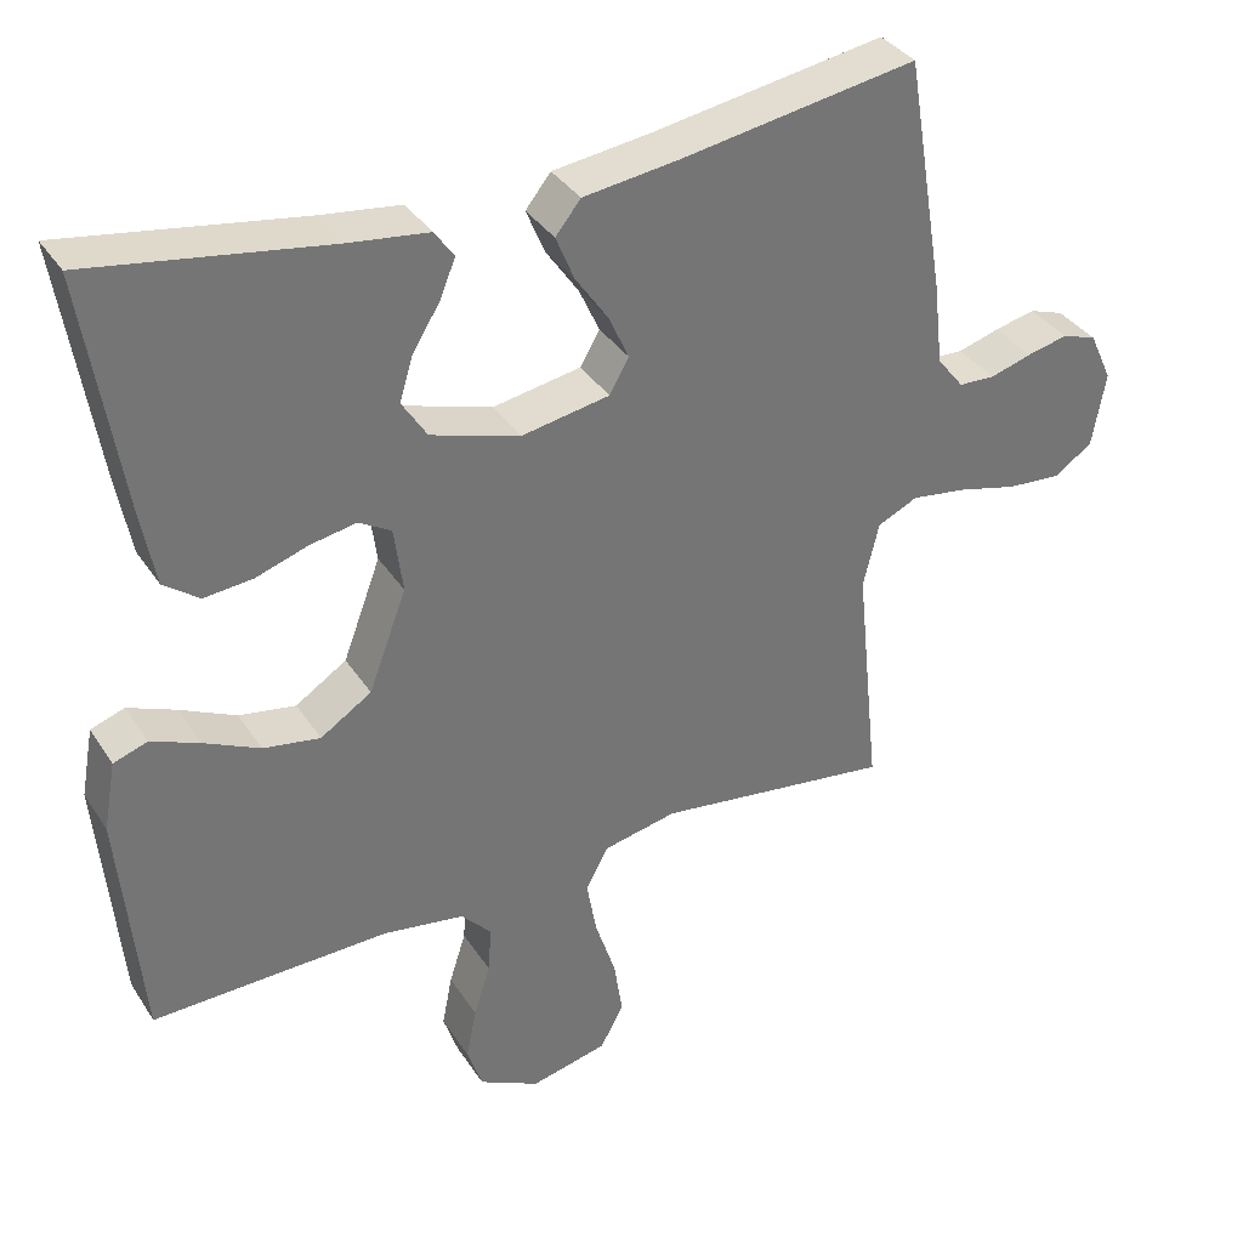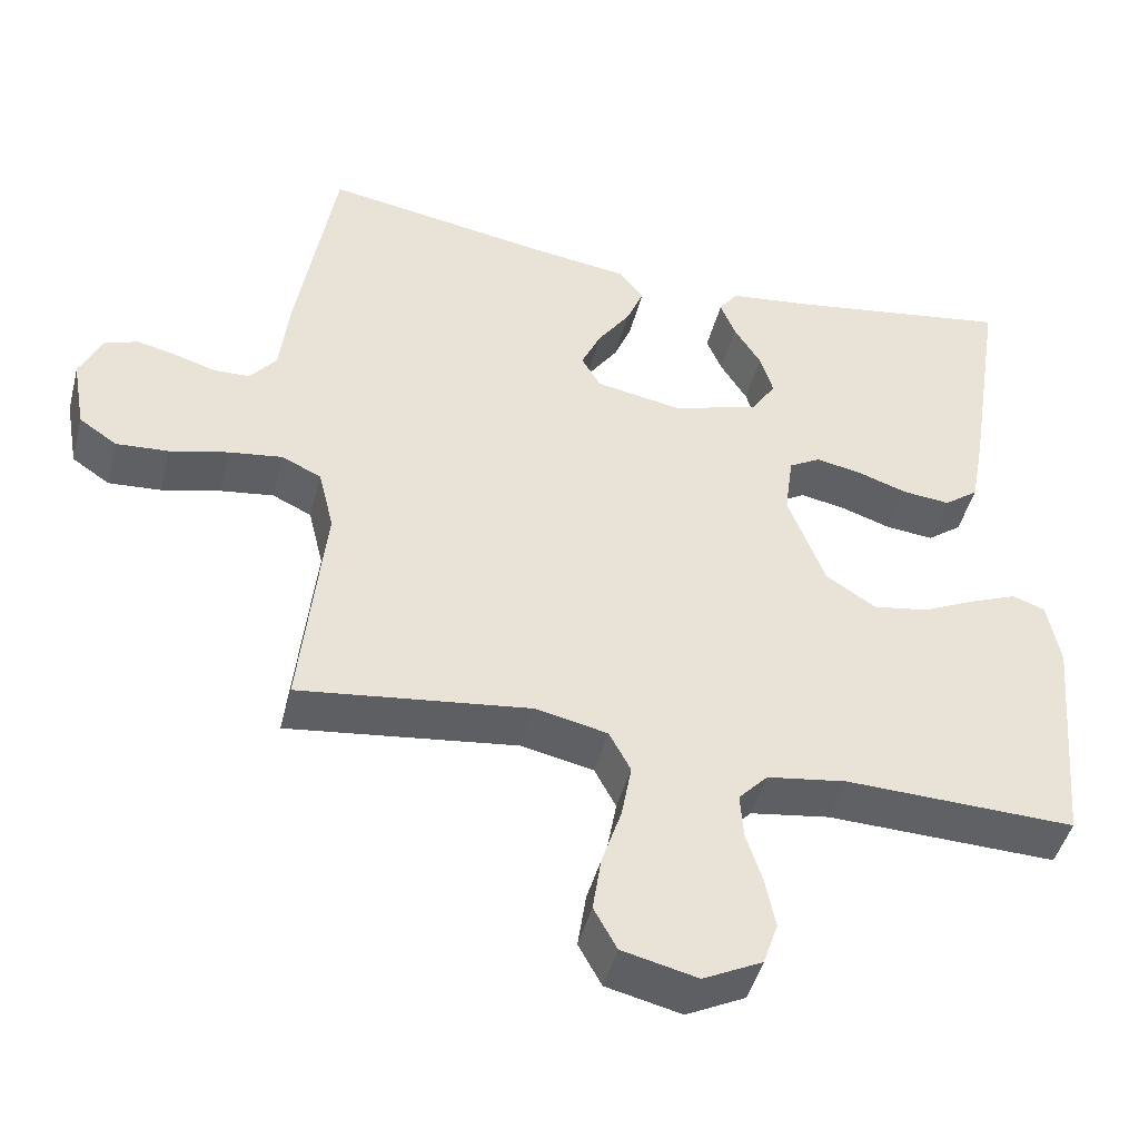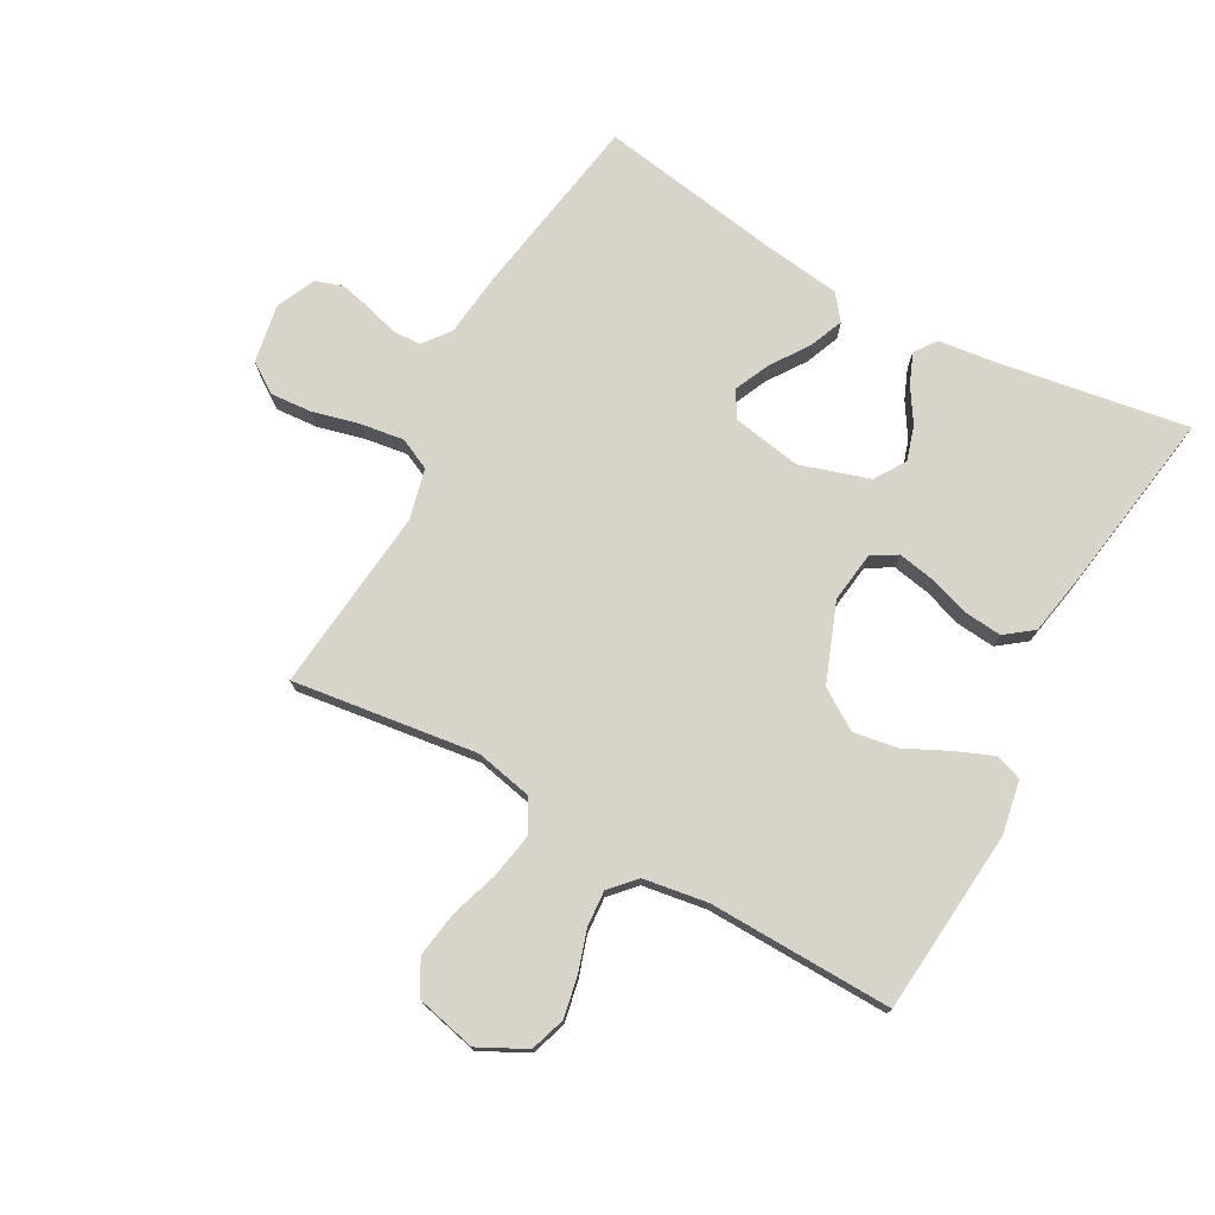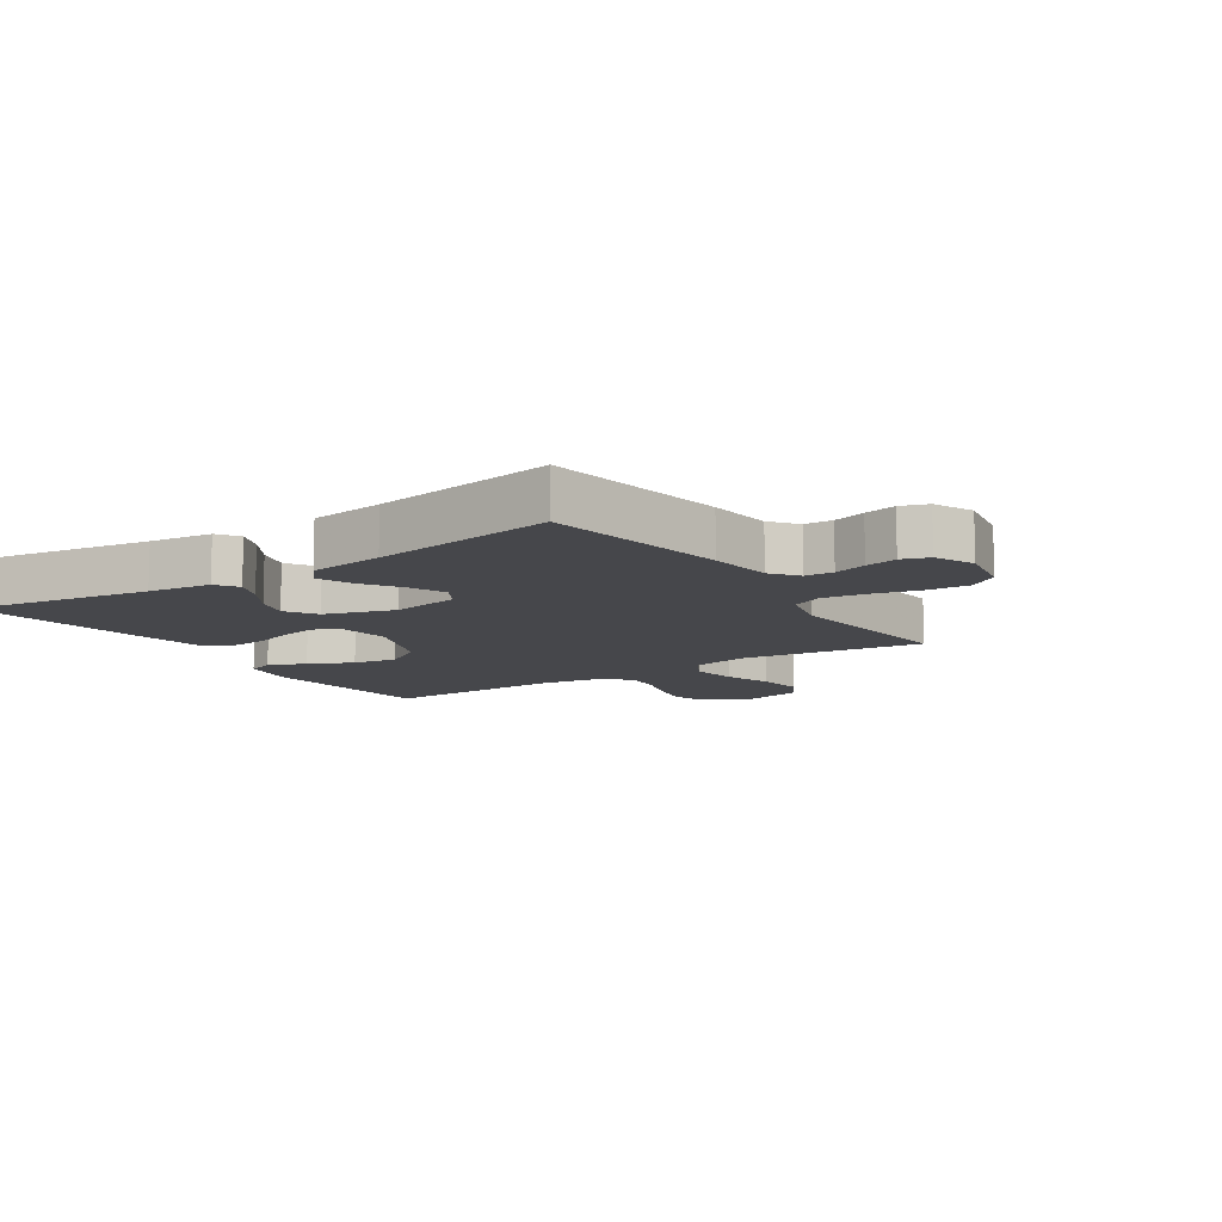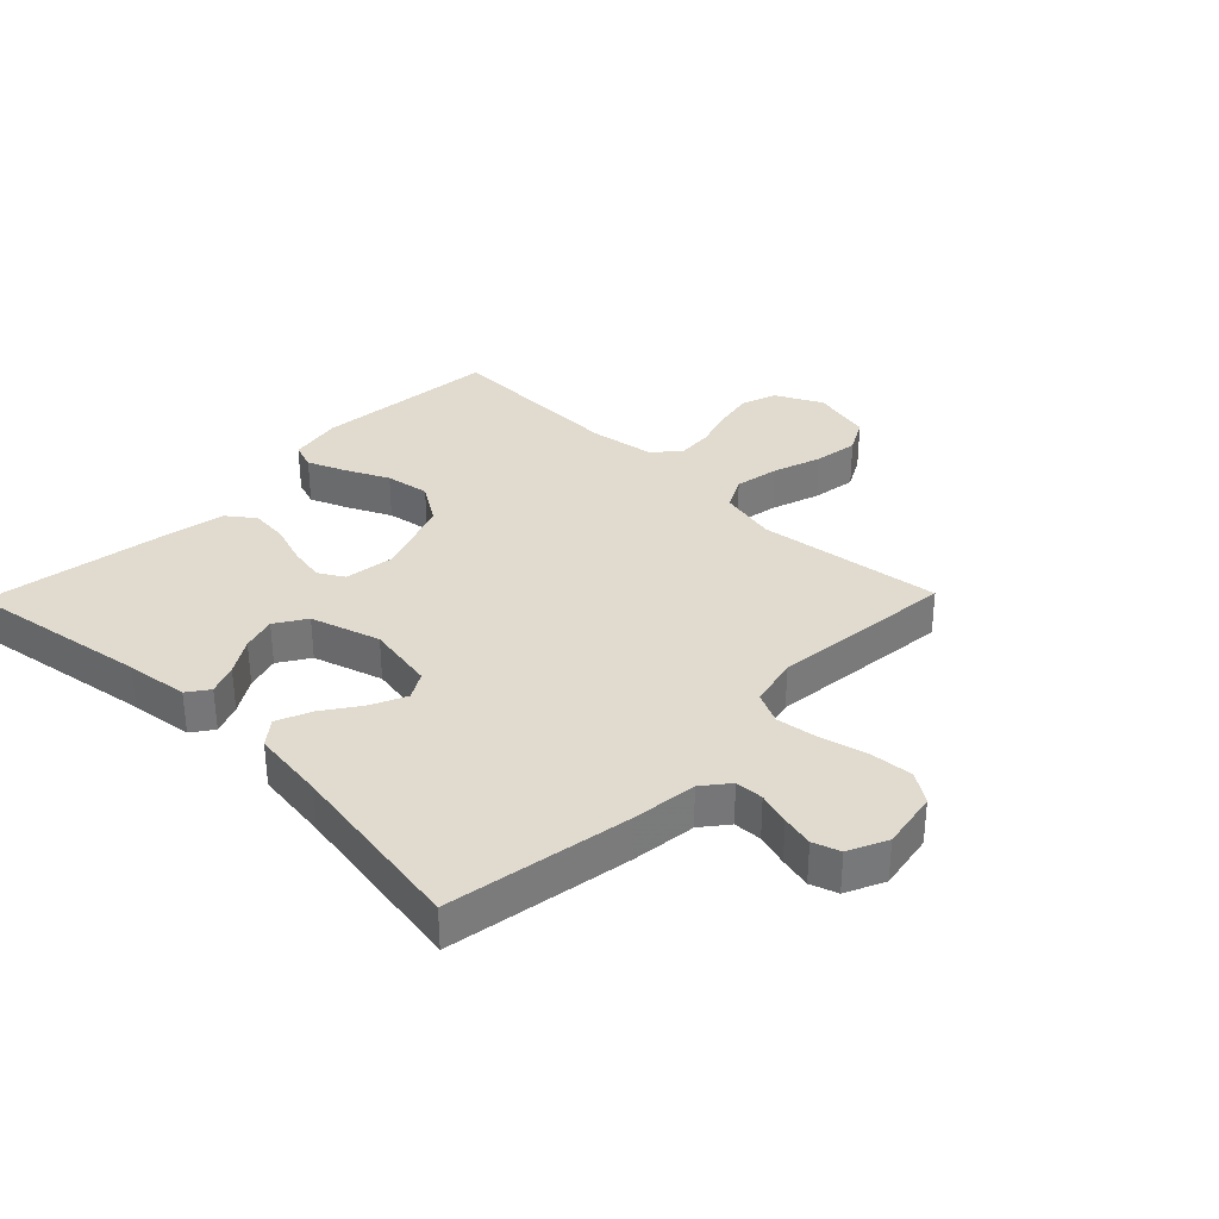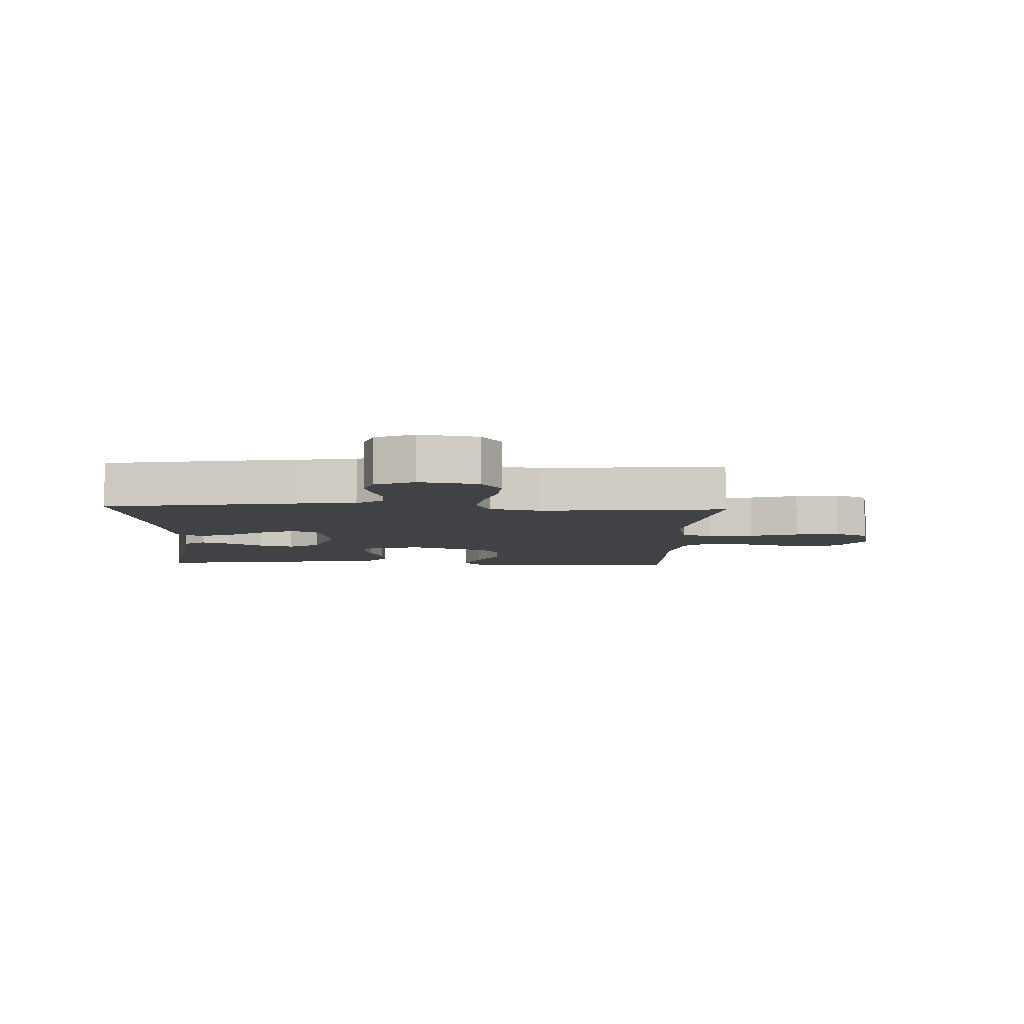
<metadata>
{"format":"obj","ext":"obj","renderer":"f3d","projection":"perspective","resolution":1024,"background":"white","views":[{"elev":35.5,"azim":-28.7,"up":"+Z"},{"elev":-45.8,"azim":165.6,"up":"+Z"},{"elev":75.1,"azim":-151.2,"up":"+Y"},{"elev":-10.8,"azim":33.4,"up":"+Y"},{"elev":33.5,"azim":44.3,"up":"+Y"},{"elev":-6.6,"azim":87.6,"up":"+Y"}]}
</metadata>
<code>
v -0.5 0.07 -0.5
v -0.527 0.07 -0.2
v -0.511 0.07 -0.113
v -0.468 0.07 -0.098
v -0.407 0.07 -0.123
v -0.336 0.07 -0.157
v -0.264 0.07 -0.169
v -0.199 0.07 -0.127
v -0.151 0.07 0
v -0.162 0.07 0.083
v -0.203 0.07 0.107
v -0.262 0.07 0.096
v -0.328 0.07 0.074
v -0.39 0.07 0.068
v -0.435 0.07 0.102
v -0.453 0.07 0.2
v -0.5 0.07 0.5
v -0.2 0.07 0.452
v -0.098 0.07 0.439
v -0.073 0.07 0.404
v -0.093 0.07 0.355
v -0.128 0.07 0.299
v -0.145 0.07 0.243
v -0.113 0.07 0.193
v 0 0.07 0.158
v 0.112 0.07 0.178
v 0.137 0.07 0.221
v 0.111 0.07 0.278
v 0.069 0.07 0.339
v 0.046 0.07 0.395
v 0.078 0.07 0.435
v 0.2 0.07 0.451
v 0.5 0.07 0.5
v 0.55 0.07 0.2
v 0.562 0.07 0.095
v 0.596 0.07 0.052
v 0.642 0.07 0.05
v 0.695 0.07 0.066
v 0.747 0.07 0.078
v 0.791 0.07 0.063
v 0.82 0.07 0
v 0.803 0.07 -0.095
v 0.754 0.07 -0.128
v 0.686 0.07 -0.123
v 0.61 0.07 -0.104
v 0.54 0.07 -0.094
v 0.489 0.07 -0.118
v 0.469 0.07 -0.2
v 0.5 0.07 -0.5
v 0.2 0.07 -0.461
v 0.106 0.07 -0.481
v 0.078 0.07 -0.534
v 0.091 0.07 -0.606
v 0.117 0.07 -0.685
v 0.128 0.07 -0.758
v 0.098 0.07 -0.813
v 0 0.07 -0.836
v -0.077 0.07 -0.797
v -0.096 0.07 -0.74
v -0.083 0.07 -0.674
v -0.062 0.07 -0.608
v -0.058 0.07 -0.549
v -0.096 0.07 -0.508
v -0.2 0.07 -0.492
v -0.5 0 -0.5
v -0.527 0 -0.2
v -0.511 0 -0.113
v -0.468 0 -0.098
v -0.407 0 -0.123
v -0.336 0 -0.157
v -0.264 0 -0.169
v -0.199 0 -0.127
v -0.151 0 0
v -0.162 0 0.083
v -0.203 0 0.107
v -0.262 0 0.096
v -0.328 0 0.074
v -0.39 0 0.068
v -0.435 0 0.102
v -0.453 0 0.2
v -0.5 0 0.5
v -0.2 0 0.452
v -0.098 0 0.439
v -0.073 0 0.404
v -0.093 0 0.355
v -0.128 0 0.299
v -0.145 0 0.243
v -0.113 0 0.193
v 0 0 0.158
v 0.112 0 0.178
v 0.137 0 0.221
v 0.111 0 0.278
v 0.069 0 0.339
v 0.046 0 0.395
v 0.078 0 0.435
v 0.2 0 0.451
v 0.5 0 0.5
v 0.55 0 0.2
v 0.562 0 0.095
v 0.596 0 0.052
v 0.642 0 0.05
v 0.695 0 0.066
v 0.747 0 0.078
v 0.791 0 0.063
v 0.82 0 0
v 0.803 0 -0.095
v 0.754 0 -0.128
v 0.686 0 -0.123
v 0.61 0 -0.104
v 0.54 0 -0.094
v 0.489 0 -0.118
v 0.469 0 -0.2
v 0.5 0 -0.5
v 0.2 0 -0.461
v 0.106 0 -0.481
v 0.078 0 -0.534
v 0.091 0 -0.606
v 0.117 0 -0.685
v 0.128 0 -0.758
v 0.098 0 -0.813
v 0 0 -0.836
v -0.077 0 -0.797
v -0.096 0 -0.74
v -0.083 0 -0.674
v -0.062 0 -0.608
v -0.058 0 -0.549
v -0.096 0 -0.508
v -0.2 0 -0.492
f 58 59 60 61
f 56 57 58 61
f 56 61 62
f 53 54 55 56
f 52 53 56 62
f 51 52 62 63
f 48 49 50
f 47 48 50 51
f 42 43 44 45
f 42 45 46
f 41 42 46
f 40 41 46
f 37 38 39 40
f 37 40 46 47
f 32 33 34 35
f 32 35 36
f 31 32 36
f 28 29 30 31
f 27 28 31 36
f 26 27 36
f 25 26 36
f 19 20 21 22
f 18 19 22 23
f 17 18 23
f 16 17 23 24
f 12 13 14 15
f 11 12 15 16
f 3 4 5 6
f 1 2 3 6
f 64 1 6 7
f 63 64 7 8
f 51 63 8 9
f 36 37 47 51
f 25 36 51 9
f 11 16 24 25
f 10 11 25
f 9 10 25
f 125 124 123 122
f 125 122 121 120
f 126 125 120
f 120 119 118 117
f 126 120 117 116
f 127 126 116 115
f 114 113 112
f 115 114 112 111
f 109 108 107 106
f 110 109 106
f 110 106 105
f 110 105 104
f 104 103 102 101
f 111 110 104 101
f 99 98 97 96
f 100 99 96
f 100 96 95
f 95 94 93 92
f 100 95 92 91
f 100 91 90
f 100 90 89
f 86 85 84 83
f 87 86 83 82
f 87 82 81
f 88 87 81 80
f 79 78 77 76
f 80 79 76 75
f 70 69 68 67
f 70 67 66 65
f 71 70 65 128
f 72 71 128 127
f 73 72 127 115
f 115 111 101 100
f 73 115 100 89
f 89 88 80 75
f 89 75 74
f 89 74 73
f 1 65 66 2
f 2 66 67 3
f 3 67 68 4
f 4 68 69 5
f 5 69 70 6
f 6 70 71 7
f 7 71 72 8
f 8 72 73 9
f 9 73 74 10
f 10 74 75 11
f 11 75 76 12
f 12 76 77 13
f 13 77 78 14
f 14 78 79 15
f 15 79 80 16
f 16 80 81 17
f 17 81 82 18
f 18 82 83 19
f 19 83 84 20
f 20 84 85 21
f 21 85 86 22
f 22 86 87 23
f 23 87 88 24
f 24 88 89 25
f 25 89 90 26
f 26 90 91 27
f 27 91 92 28
f 28 92 93 29
f 29 93 94 30
f 30 94 95 31
f 31 95 96 32
f 32 96 97 33
f 33 97 98 34
f 34 98 99 35
f 35 99 100 36
f 36 100 101 37
f 37 101 102 38
f 38 102 103 39
f 39 103 104 40
f 40 104 105 41
f 41 105 106 42
f 42 106 107 43
f 43 107 108 44
f 44 108 109 45
f 45 109 110 46
f 46 110 111 47
f 47 111 112 48
f 48 112 113 49
f 49 113 114 50
f 50 114 115 51
f 51 115 116 52
f 52 116 117 53
f 53 117 118 54
f 54 118 119 55
f 55 119 120 56
f 56 120 121 57
f 57 121 122 58
f 58 122 123 59
f 59 123 124 60
f 60 124 125 61
f 61 125 126 62
f 62 126 127 63
f 63 127 128 64
f 64 128 65 1

</code>
